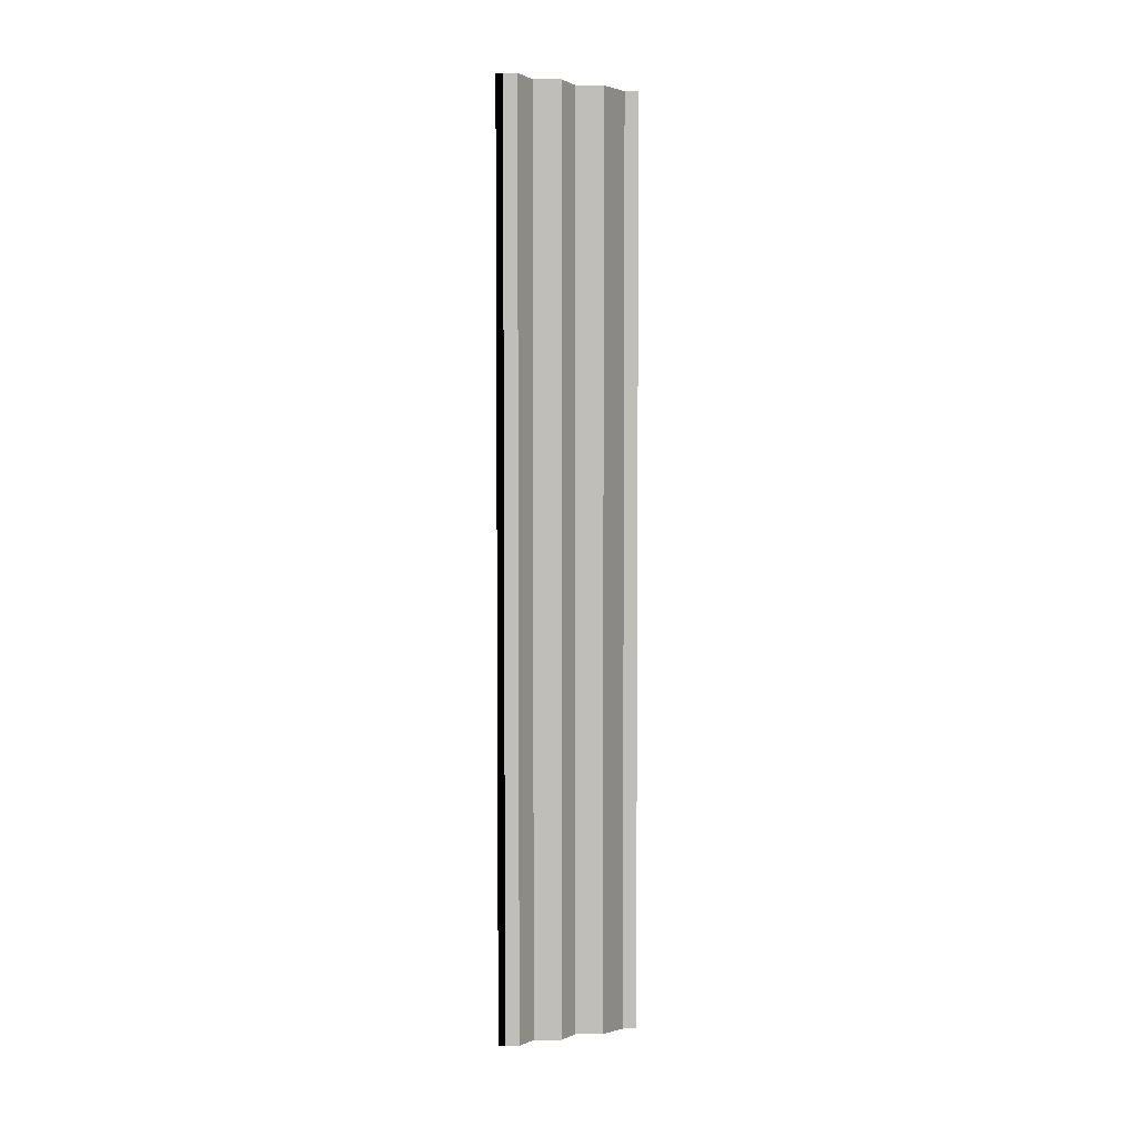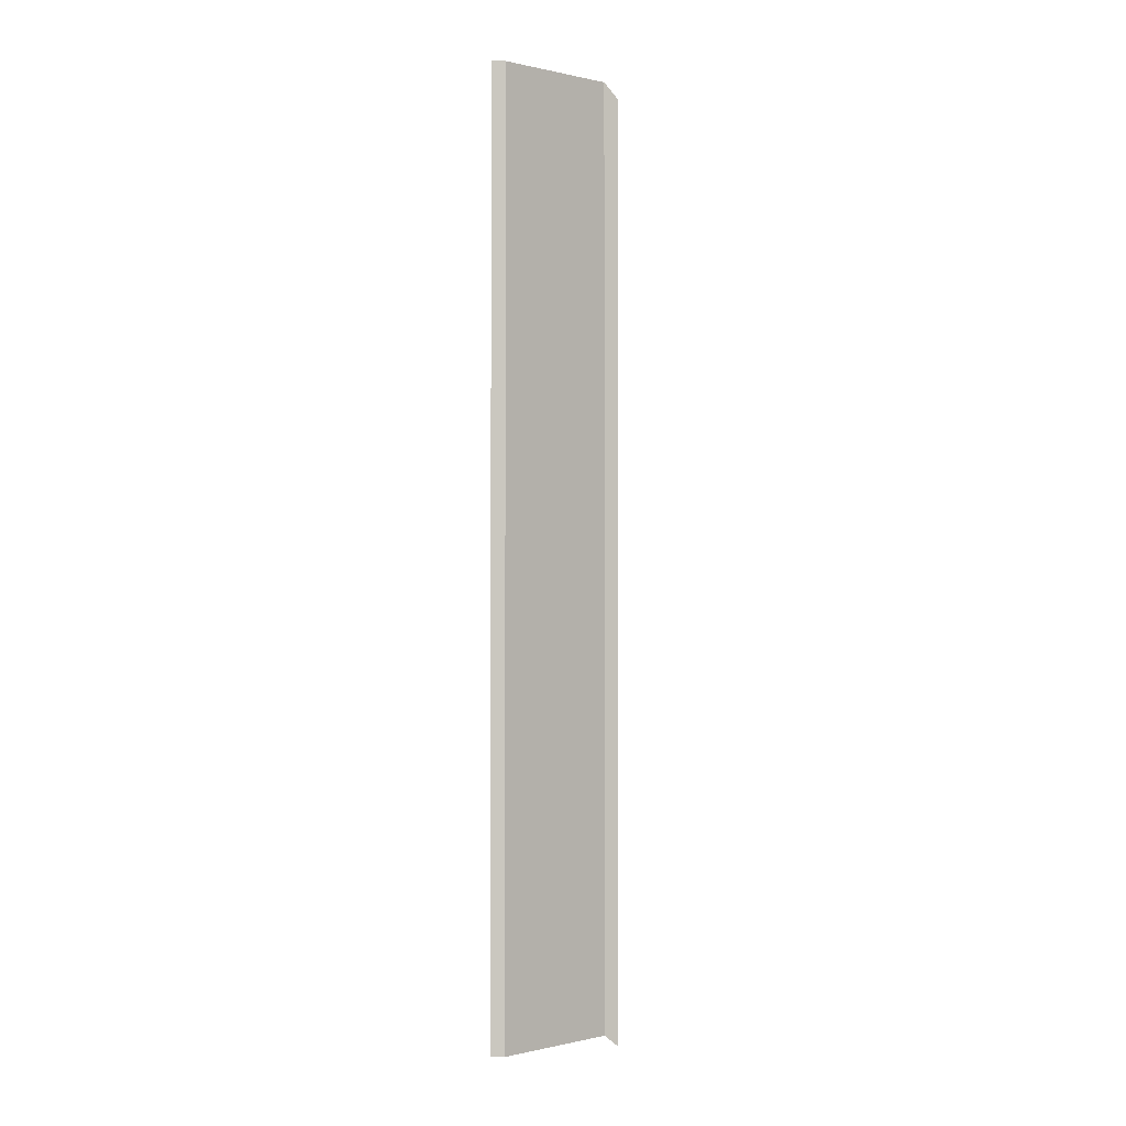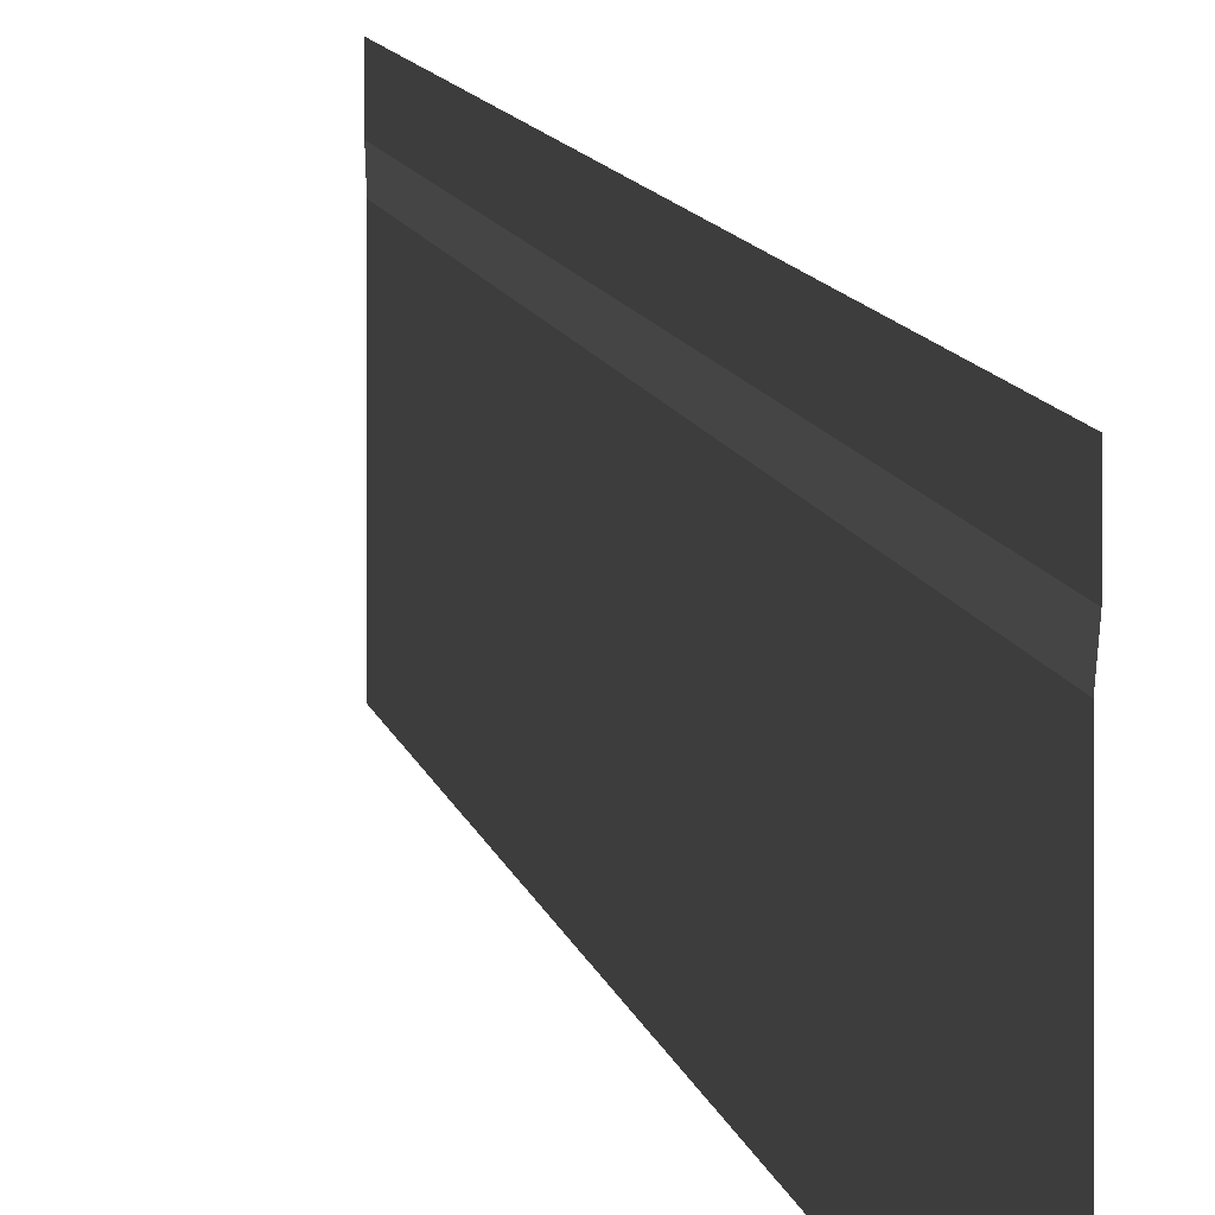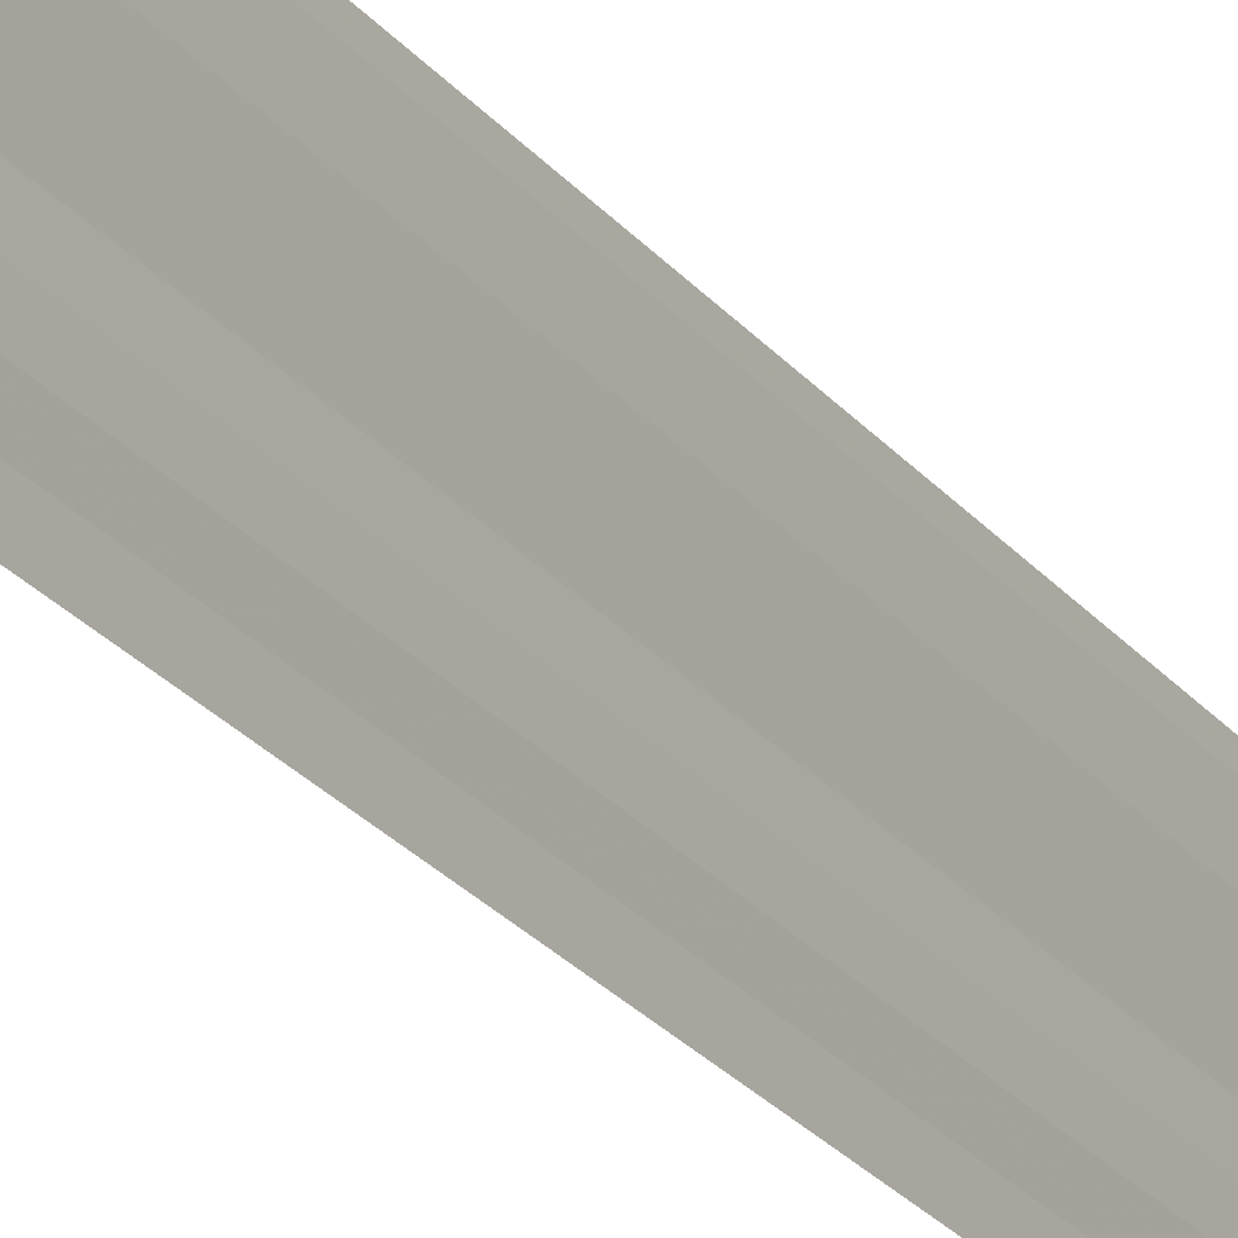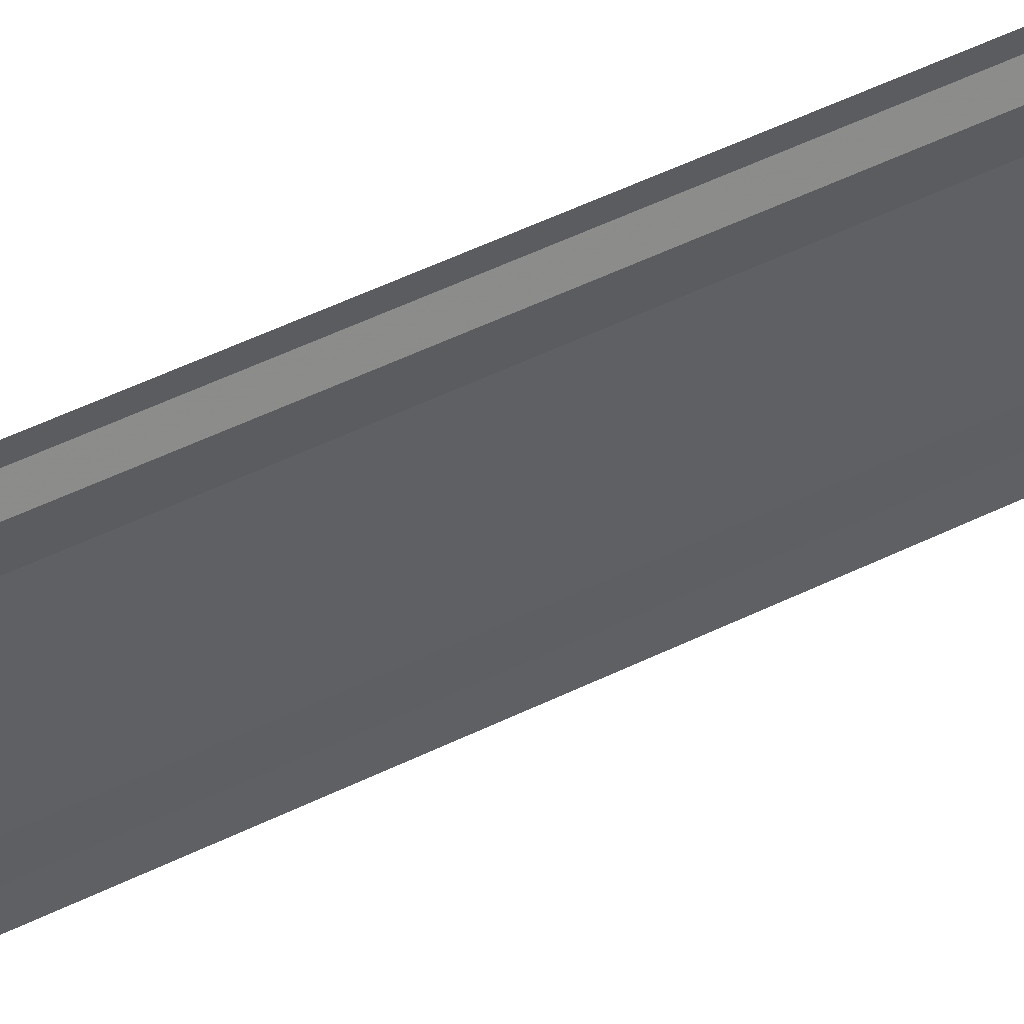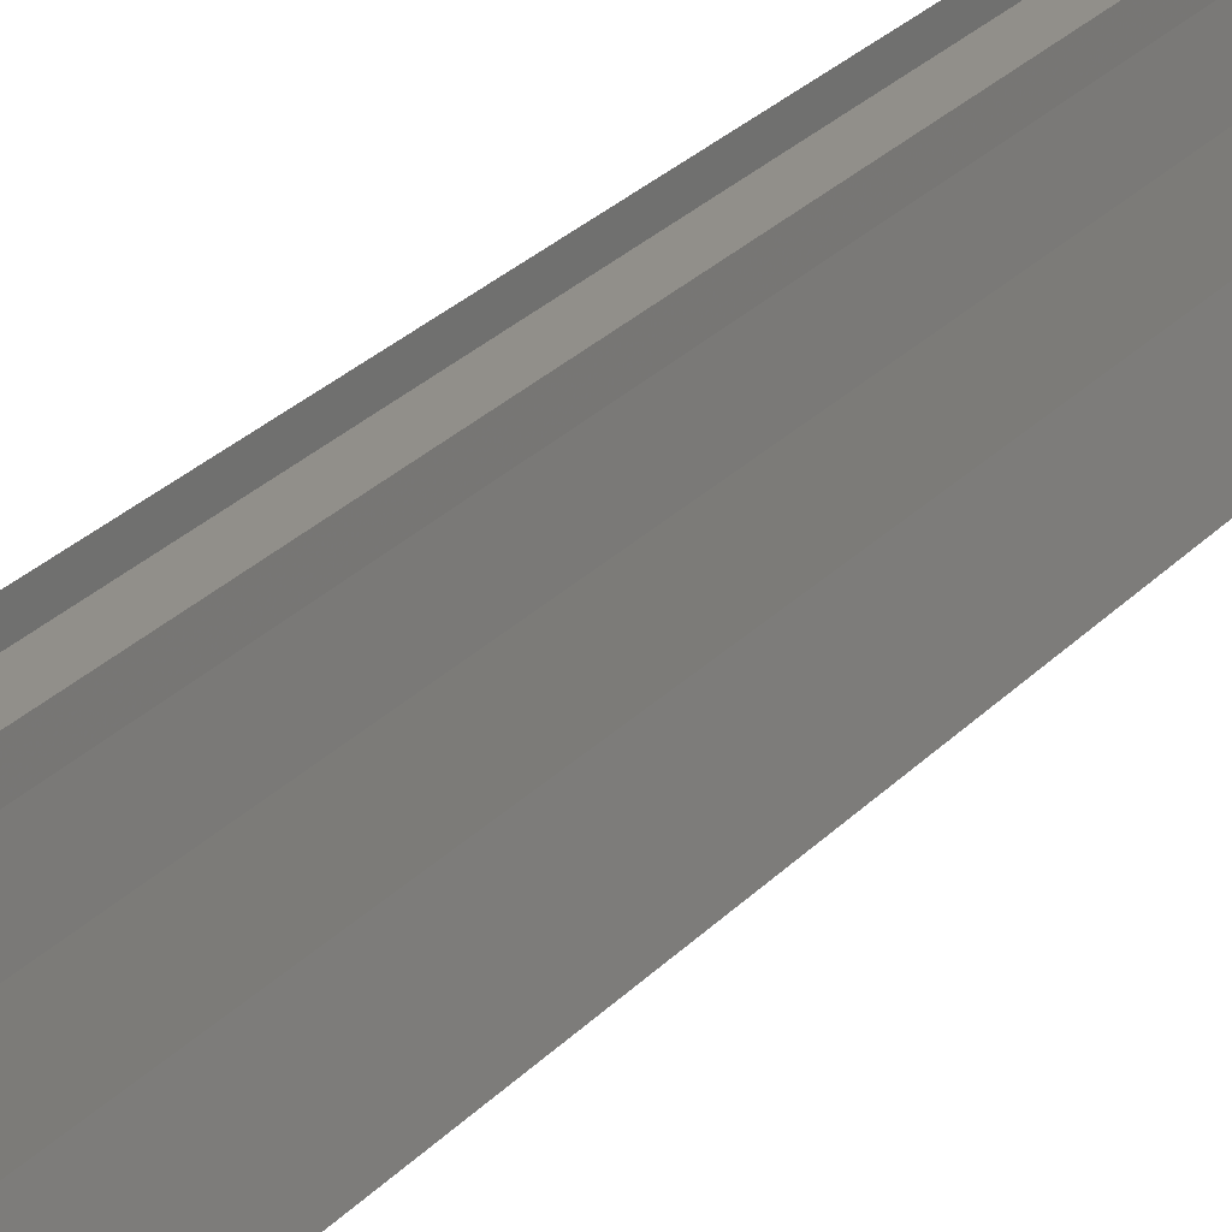
<metadata>
{"format":"obj","ext":"obj","renderer":"f3d","projection":"perspective","resolution":1024,"background":"white","views":[{"elev":3.2,"azim":61.4,"up":"+Y"},{"elev":-1.8,"azim":51.3,"up":"+Y"},{"elev":6.7,"azim":172.7,"up":"+Z"},{"elev":-24.8,"azim":-150.5,"up":"+Z"},{"elev":46.5,"azim":60.1,"up":"+Z"},{"elev":19.6,"azim":-154.5,"up":"+Z"}]}
</metadata>
<code>
o 10332
v 2242 1866 7.334
v 2242 1866 7.334
v 2242 1866 7.334
v 2242 1866 7.334
v 2242 1866 7.334
v 2242 1866 7.334
v 2242 1866 7.334
v 2242 1866 7.334
v 2242 1866 7.334
v 2242 1866 7.334
v 2242 1866 7.334
v 2242 1866 7.334
v 2242 1866 7.335
v 2242 1866 7.334
v 2242 1866 7.335
v 2242 1866 7.334
v 2242 1866 7.334
v 2242 1866 7.335
v 2242 1866 7.334
v 2242 1866 7.335
v 2242 1866 7.335
v 2242 1866 7.335
v 2242 1866 7.335
v 2242 1866 7.335
v 2242 1866 7.335
v 2242 1866 7.335
v 2242 1866 7.335
v 2242 1866 7.335
v 2242 1866 7.335
v 2242 1866 7.335
v 2242 1866 7.335
v 2242 1866 7.335
v 2242 1866 7.335
v 2242 1866 7.335
v 2242 1866 7.335
v 2242 1866 7.335
v 2242 1866 7.335
v 2242 1866 7.335
v 2242 1866 7.335
v 2242 1866 7.335
v 2242 1866 7.335
v 2242 1866 7.335
v 2242 1866 7.335
v 2242 1866 7.335
v 2242 1866 7.335
v 2242 1866 7.335
v 2242 1866 7.335
v 2242 1866 7.335
v 2242 1866 7.335
v 2242 1866 7.335
v 2242 1866 7.335
v 2242 1866 7.335
v 2242 1866 7.335
v 2242 1866 7.335
v 2242 1866 7.335
v 2242 1866 7.335
v 2242 1866 7.335
v 2242 1866 7.335
v 2242 1866 7.335
v 2242 1866 7.335
v 2242 1866 7.335
v 2242 1866 7.335
v 2242 1866 7.335
v 2242 1866 7.335
v 2242 1866 7.335
v 2242 1866 7.335
v 2242 1866 7.335
v 2242 1866 7.335
v 2242 1866 7.335
v 2242 1866 7.335
v 2242 1866 7.335
v 2242 1866 7.335
v 2242 1866 7.336
v 2242 1866 7.335
v 2242 1866 7.336
v 2242 1866 7.335
v 2242 1866 7.335
v 2242 1866 7.336
v 2242 1866 7.335
v 2242 1866 7.336
v 2242 1866 7.336
v 2242 1866 7.336
v 2242 1866 7.336
v 2242 1866 7.336
v 2242 1866 7.336
v 2242 1866 7.336
v 2242 1866 7.336
v 2242 1866 7.336
v 2242 1866 7.336
v 2242 1866 7.336
v 2242 1866 7.336
v 2242 1866 7.336
v 2242 1866 7.336
v 2242 1866 7.336
v 2242 1866 7.336
v 2242 1866 7.336
f 1 2 3
f 3 4 5
f 6 7 8
f 8 9 10
f 11 12 13
f 13 14 15
f 16 17 18
f 18 19 20
f 21 22 23
f 23 24 25
f 26 27 28
f 28 29 30
f 31 32 33
f 33 34 35
f 36 37 38
f 38 39 40
f 41 42 43
f 43 44 45
f 46 47 48
f 48 49 50
f 51 52 53
f 53 54 55
f 56 57 58
f 58 59 60
f 61 62 63
f 63 64 65
f 66 67 68
f 68 69 70
f 71 72 73
f 73 74 75
f 76 77 78
f 78 79 80
f 81 82 83
f 84 82 83
f 85 86 83
f 84 87 88
f 88 89 90
f 91 82 92
f 91 93 94
f 94 95 96

</code>
